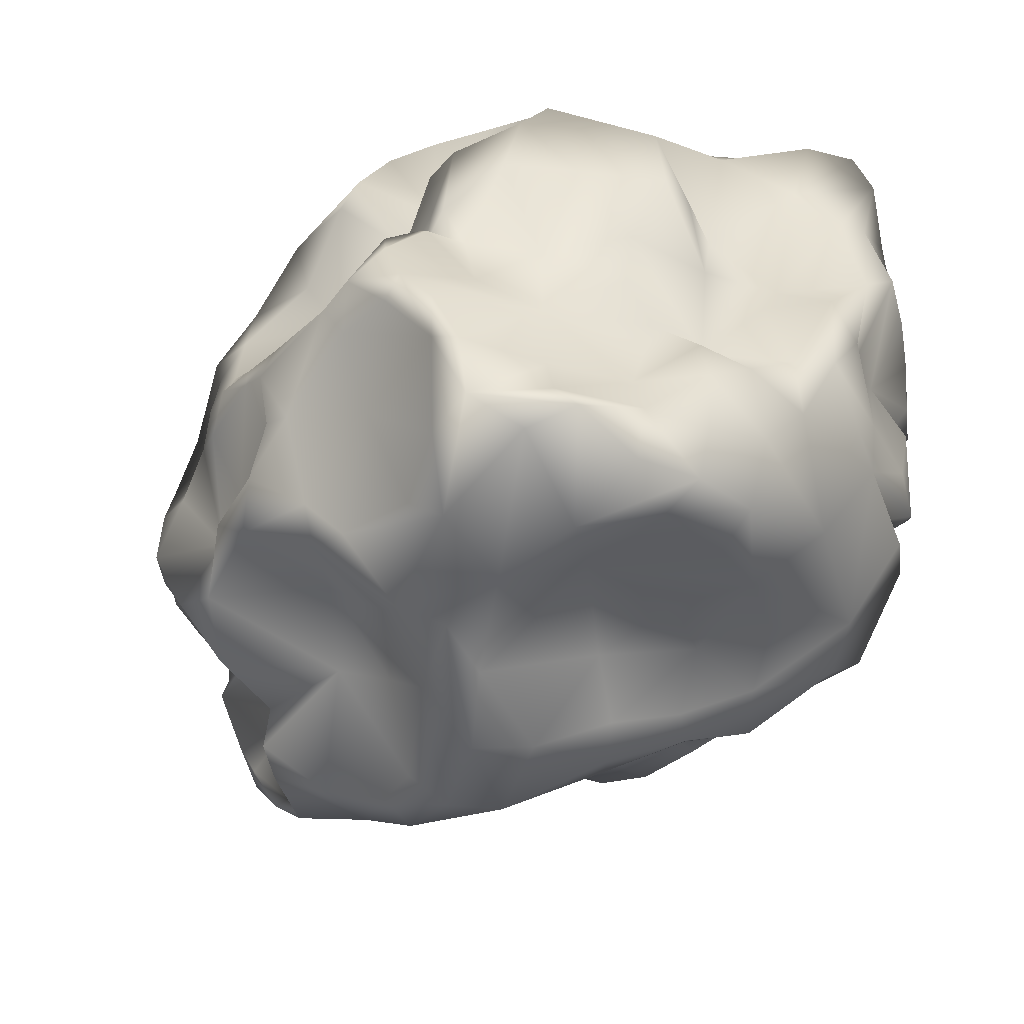
<metadata>
{"format":"obj","ext":"obj","renderer":"f3d","projection":"perspective","resolution":1024,"background":"white","views":[{"elev":-52.0,"azim":-22.0,"up":"+Y"}]}
</metadata>
<code>
g asteroidSm
v 1.752 0.656 -1.702
v 1.09 0.8225 -1.166
v 1.177 1.201 -1.859
v 1.177 1.201 -1.859
v 1.464 0.2453 -1.663
v 1.177 1.201 -1.859
v 0.9955 0.7308 -1.885
v 0.794 1.194 -1.986
v 0.5163 0.5837 -2.08
v 0.2799 0.9926 -2.19
v 0.01269 1.457 -2.33
v 0.3881 1.517 -2.108
v 0.4588 1.812 -1.85
v -0.08998 1.598 -2.294
v 0.8691 1.715 -1.734
v 0.8228 2.07 -1.249
v 1.177 1.201 -1.859
v 0.9373 1.615 -1.601
v 0.7468 1.247 -1.038
v 0.8498 1.036 -0.4564
v 1.389 0.6856 -0.4879
v -0.2421 1.948 -1.732
v -0.5497 1.689 -2.084
v 0.7337 1.513 -0.4626
v 1.283 0.9828 -0.1491
v 0.9551 1.369 -0.05293
v 0.1121 2.099 -1.476
v -0.2357 1.956 -1.087
v -0.4882 1.818 -1.616
v -0.7467 1.776 -1.258
v -0.9466 2.046 -0.6311
v 0.2714 2.291 -1.105
v -0.377 2.138 -0.5358
v -1.047 2.17 -0.4378
v 0.5565 2.242 -1.234
v 0.8551 2.212 -0.6733
v 0.6118 2.404 -0.6348
v 0.3699 2.441 -0.5892
v 0.3951 2.294 -0.1006
v 0.02658 2.446 -0.2803
v -0.6387 2.414 -0.07827
v 1.109 1.962 -0.1253
v 0.9533 2.203 -0.211
v 1.303 1.864 0.1053
v 1.581 1.282 0.1862
v 1.111 2.114 0.03784
v 1.303 1.864 0.1053
v 1.41 1.698 0.3483
v 0.9053 2.194 0.09231
v -0.2363 2.529 0.03396
v -0.6444 2.102 0.3671
v 0.01929 2.418 0.3985
v 0.922 1.874 0.2576
v 1.303 1.864 0.1053
v 0.5635 2.241 0.4114
v 0.5029 2.209 0.8953
v 0.7495 1.846 0.5678
v 1.028 1.678 0.4962
v -0.9364 2.366 -0.154
v -1.131 2.258 -0.127
v -1.203 1.969 0.2291
v -1.329 1.865 0.3973
v -1.042 1.767 0.6812
v -1.579 1.803 0.5365
v -1.385 1.596 1.218
v -1.7 1.659 0.6923
v -0.8885 1.671 1.599
v -0.642 1.739 1.114
v -0.5542 1.794 1.509
v -0.3423 1.999 0.7598
v -0.2703 2.015 1.373
v -0.103 1.629 1.763
v 0.3231 1.726 1.354
v 0.4893 1.469 2.04
v -0.07156 2.111 1.119
v 0.09527 2.353 0.8627
v 0.75 1.636 1.701
v 0.8632 1.577 2.203
v 1.177 1.603 2.227
v 1.214 1.713 1.745
v 1.298 1.342 2.217
v 0.925 2.001 1.264
v 0.6638 2.063 1.005
v 0.6995 1.965 0.8348
v 0.9482 1.894 0.9813
v 1.331 1.626 1.494
v 1.569 1.277 1.273
v 1.356 1.624 1.097
v 1.259 1.661 0.8005
v 1.473 1.337 0.8222
v 1.552 1.381 0.4032
v 1.467 0.8443 0.7935
v 1.762 0.8796 -0.01181
v 1.829 0.7114 -0.1693
v 1.755 0.378 0.4602
v 1.714 0.804 1.419
v 1.874 0.4027 1.091
v 1.599 0.6826 1.774
v 1.786 0.5299 1.513
v 1.437 1.029 1.992
v 1.235 0.9189 2.115
v 1.338 0.3616 2.154
v 1.569 0.4355 1.852
v 1.427 -0.002389 1.597
v 1.178 -0.1692 1.835
v 1.255 -0.7345 1.801
v 1.609 -0.6483 1.5
v 1.289 -0.9864 1.66
v 1.701 -0.8686 1.375
v 1.774 -0.04131 1.384
v 1.54 -0.9503 1.35
v 1.633 -1.08 1.304
v 1.626 -0.789 1.097
v 1.772 -1.01 1.063
v 1.431 -1.511 0.96
v 1.796 -1.152 0.4349
v 1.489 -1.539 0.5958
v 1.533 -0.6989 0.866
v 1.791 -0.6846 1.226
v 1.812 -0.1343 1.288
v 1.637 -0.1097 1.06
v 1.708 0.03604 1.317
v 1.193 -1.422 -0.08332
v 1.146 -1.75 0.1499
v 1.201 -1.259 -0.2814
v 1.777 0.1625 1.443
v 1.871 0.1222 1.265
v 1.703 -0.9139 0.1097
v 1.167 -1.16 -0.5981
v 1.545 -0.02366 0.5763
v 1.47 -0.7712 0.4005
v 1.798 -0.6288 -0.2576
v 1.015 -1.077 -0.9846
v 1.212 -0.2583 -1.46
v 0.8913 -0.8099 -1.374
v 0.8404 -0.4992 -1.658
v 0.8276 -0.07315 -1.545
v 0.6536 -0.4122 -1.777
v 0.5076 -0.3221 -1.976
v 1.492 -0.2864 0.0626
v 1.416 -0.4178 0.5515
v 1.578 -0.5543 0.9982
v 1.753 0.2097 0.008531
v 1.742 -0.1519 -0.2986
v 1.806 -0.09559 -0.6861
v 1.878 0.5004 -0.5602
v 1.861 0.4994 -1.03
v 1.09 0.8225 -1.166
v 1.752 0.656 -1.702
v 1.787 0.1575 -1.267
v 1.738 0.4369 -1.669
v 1.464 0.2453 -1.663
v 0.9359 0.2442 -1.574
v 0.9955 0.7308 -1.885
v 0.6625 0.3583 -1.759
v 0.5163 0.5837 -2.08
v 0.5302 0.06545 -1.82
v 0.3606 0.22 -2.167
v 0.4001 -0.1545 -2.076
v -1.325 -1.769 -1.222
v -1.455 -1.703 -1.063
v -1.058 -1.936 -1.054
v -0.7219 -1.847 -1.271
v -0.7788 -2.159 -0.7774
v -1.209 -1.574 -0.4442
v -1.455 -1.703 -1.063
v -1.485 -1.586 -0.8665
v -1.858 -1.516 -0.6854
v -1.586 -0.988 -0.8649
v -1.327 -1.25 -0.9749
v -2.157 -1.175 -0.6415
v -1.455 -1.703 -1.063
v -1.485 -1.586 -0.8665
v -0.7648 -2.332 -0.3891
v -0.9638 -1.803 -0.2019
v -0.9192 -2.3 0.2319
v -1.177 -1.742 0.224
v -1.221 -2.147 0.6045
v -0.9646 -2.308 0.71
v -0.5193 -2.433 -0.434
v -0.5477 -2.442 0.03774
v -0.1247 -2.191 -0.5658
v -0.5445 -2.112 -0.9684
v -0.5352 -1.582 -1.341
v -0.1686 -1.729 -1.008
v -0.6746 -2.313 0.4694
v -0.8314 -2.34 1.136
v -0.3266 -2.041 1.175
v -0.6124 -2.402 1.66
v -0.2044 -2.358 0.104
v -1.039 -1.609 -1.639
v -0.006211 -2.008 0.5851
v -1.131 -1.523 -1.594
v -0.135 -1.454 -0.8089
v 0.1694 -1.718 -0.7701
v 0.3013 -2.147 -0.03185
v 0.2107 -2.144 0.2529
v 0.3945 -1.972 -0.2597
v 0.3787 -1.433 -0.3007
v 0.2603 -1.405 -0.6341
v 0.566 -1.809 0.677
v 0.6282 -1.943 0.2924
v 0.7392 -1.948 0.1217
v 0.7776 -1.854 0.03373
v 1.032 -1.734 0.4474
v 0.2704 -1.919 1.001
v 0.5889 -1.965 1.346
v 1.146 -1.75 0.1499
v 1.489 -1.539 0.5958
v 1.193 -1.422 -0.08332
v 1.431 -1.511 0.96
v 0.9589 -1.655 0.8624
v 0.6 -1.428 -0.08788
v 0.7438 -1.136 -0.2277
v 1.201 -1.259 -0.2814
v 1.167 -1.16 -0.5981
v 0.5579 -1.143 -0.4181
v 0.4111 -1.183 -0.7002
v 0.6959 -1.136 -0.8894
v 1.015 -1.077 -0.9846
v 0.01149 -1.215 -0.7321
v 0.6218 -1.009 -1.097
v 0.8913 -0.8099 -1.374
v 0.208 -0.9291 -0.824
v 0.6167 -0.8473 -1.296
v 0.8404 -0.4992 -1.658
v -0.1966 -0.9508 -1.033
v 0.1361 -0.6627 -1.324
v 0.4621 -0.5739 -1.707
v 0.6536 -0.4122 -1.777
v 0.5076 -0.3221 -1.976
v -0.4913 -1.36 -1.263
v -0.3364 -0.8894 -1.536
v -0.676 -1.075 -1.97
v -0.06893 -0.5663 -2.04
v 0.297 -0.4379 -2.051
v 0.1837 -0.1925 -2.181
v 0.4001 -0.1545 -2.076
v 0.3606 0.22 -2.167
v -0.3048 -0.2579 -2.237
v 0.1275 0.2299 -2.308
v -0.7872 -1.481 -1.671
v -1.141 -1.358 -1.838
v -0.9056 -0.643 -2.168
v 0.2799 0.9926 -2.19
v 0.5163 0.5837 -2.08
v -1.253 -1.127 -1.941
v -1.304 -1.112 -1.834
v -1.233 -0.878 -2.025
v -1.209 -1.086 -1.361
v -1.398 -0.9027 -1.874
v -1.433 -0.8024 -1.202
v -2.062 -0.7309 -0.9473
v -1.605 -0.6654 -1.702
v -1.243 -0.3736 -2.132
v -1.551 -0.6534 -1.396
v -1.559 -0.4476 -1.755
v -2.224 -0.7372 -0.8877
v -1.267 0.2146 -2.38
v -1.606 -0.142 -1.714
v -1.752 0.239 -1.551
v -1.696 -0.4191 -1.587
v -1.571 -0.4197 -1.58
v -1.859 -0.4578 -1.434
v -2.111 -0.2111 -1.086
v -0.6741 -0.02856 -2.419
v -0.3965 0.3366 -2.519
v -1.213 0.618 -2.556
v -0.5497 0.7702 -2.723
v -2.088 -0.5619 -1.166
v -2.141 -0.594 -1.046
v -2.231 -0.3532 -0.8203
v -0.05272 0.8546 -2.488
v -0.3694 1.192 -2.602
v 0.01269 1.457 -2.33
v -0.08998 1.598 -2.294
v -0.7538 1.494 -2.313
v -0.5497 1.689 -2.084
v -0.9886 1.122 -2.41
v -1.095 0.8305 -2.77
v -0.9886 1.122 -2.41
v -2.346 -0.8167 -0.6456
v -2.029 -0.9674 -0.2748
v -2.057 -1.405 -0.34
v -1.858 -1.516 -0.6854
v -1.209 -1.574 -0.4442
v -1.444 -1.479 0.0563
v -0.9638 -1.803 -0.2019
v -1.177 -1.742 0.224
v -1.71 -1.852 0.592
v -1.221 -2.147 0.6045
v -2.047 -1.537 0.2977
v -2.16 -1.327 0.1326
v -2.353 -0.5256 -0.5676
v -2.294 -0.5766 -0.3585
v -2.132 -0.1763 -0.1768
v -2.287 -0.08721 -0.6814
v -2.246 0.1819 -0.4564
v -2.294 -0.5618 0.04382
v -1.835 0.3598 -1.04
v -1.249 0.8644 -1.669
v -0.9951 1.243 -1.276
v -1.639 0.6614 -0.72
v -0.6901 1.59 -1.721
v -0.7538 1.494 -2.313
v -0.5497 1.689 -2.084
v -0.2421 1.948 -1.732
v -0.4882 1.818 -1.616
v -0.7467 1.776 -1.258
v -1.072 1.421 -0.6496
v -0.9466 2.046 -0.6311
v -1.253 1.602 -0.01173
v -1.047 2.17 -0.4378
v -1.131 2.258 -0.127
v -1.203 1.969 0.2291
v -1.633 0.9392 -0.151
v -1.544 1.375 0.2598
v -1.329 1.865 0.3973
v -1.579 1.803 0.5365
v -1.981 0.7952 0.1403
v -1.786 1.274 0.4605
v -1.7 1.659 0.6923
v -2.127 0.4311 -0.3536
v -2.295 0.3196 0.04244
v -2.141 0.6531 0.257
v -2.275 0.01018 0.1871
v -2.174 0.3668 0.2309
v -2.319 -0.4053 0.2109
v -2.223 -0.1488 0.3143
v -2.298 -0.725 0.2861
v -2.042 -0.9483 0.08435
v -2.11 -1.378 0.5579
v -1.818 -1.664 0.7188
v -1.612 -1.922 0.7998
v -2.321 -0.577 0.5025
v -2.24 -0.7804 0.7345
v -2.21 -0.4429 0.5972
v -1.959 -0.9953 0.4646
v -2.031 -1.26 0.9524
v -2.111 -1.211 0.8347
v -2.202 -0.9122 0.9197
v -2.144 -0.664 0.9449
v -1.82 -0.1987 0.766
v -1.602 -0.257 1.302
v -2.018 -0.9001 1.467
v -1.654 -1.381 1.232
v -1.711 0.2227 0.6701
v -1.525 0.1481 1.217
v -2.009 -0.771 1.339
v -1.896 -1.076 1.479
v -1.528 -1.488 1.905
v -1.904 0.6687 0.5746
v -2.009 1.036 0.5962
v -1.881 0.8279 1.103
v -1.831 1.284 0.8419
v -1.559 0.5191 1.188
v -1.811 1.011 1.217
v -1.63 1.344 1.245
v -1.38 1.515 1.367
v -1.385 1.596 1.218
v -1.278 0.9552 1.2
v -1.477 0.3663 1.372
v -1.256 0.5496 1.4
v -1.541 0.3338 1.795
v -1.098 1.532 1.588
v -1.014 1.044 1.437
v -0.8885 1.671 1.599
v -1.385 1.596 1.218
v -0.94 1.278 1.897
v -0.9886 0.6961 1.6
v -0.4648 1.296 1.844
v -0.5542 1.794 1.509
v -0.103 1.629 1.763
v -0.2761 0.8559 2.284
v 0.2492 1.126 2.147
v 0.4893 1.469 2.04
v -0.925 0.9935 2.147
v -1.126 0.5916 2.2
v -1.457 0.4093 1.961
v -1.527 -0.1083 1.818
v -1.517 -0.2523 1.661
v -1.49 -0.1753 1.907
v -1.517 -0.2523 1.661
v -1.216 0.1253 2.15
v -0.8199 0.03798 2.317
v -1.341 -0.3943 1.872
v -1.517 -0.2523 1.661
v -0.9194 -0.4018 1.981
v -1.341 -0.3943 1.872
v -1.288 -0.8016 1.915
v -1.57 -0.3799 1.861
v -0.9297 -1.061 2.025
v -0.5083 -0.7849 2.21
v -0.4857 -0.4229 2.282
v 0.1141 -0.7273 1.888
v -1.622 -0.3453 1.807
v -1.517 -0.2523 1.661
v -1.797 -0.6587 1.833
v -0.3438 -0.03751 2.487
v 0.06396 -0.2226 2.109
v -0.1475 0.02326 2.375
v 0.2302 0.483 1.907
v 0.2492 1.126 2.147
v -0.3 -1 2.115
v -1.739 -1.043 1.941
v 0.6305 0.1142 1.946
v 0.6983 0.8947 2.214
v 0.8632 1.577 2.203
v 0.4893 1.469 2.04
v 1.177 1.603 2.227
v 1.298 1.342 2.217
v 0.9387 0.5675 2.26
v 1.235 0.9189 2.115
v 1.095 0.08309 2.224
v 1.338 0.3616 2.154
v 1.178 -0.1692 1.835
v 0.4234 -0.3941 2.104
v 1.007 -0.4715 2.138
v 1.255 -0.7345 1.801
v 0.7642 -0.4065 2.306
v 0.8349 -0.7612 2.133
v 1.289 -0.9864 1.66
v 0.6154 -1.282 2.063
v 0.5873 -0.8322 2.093
v 0.2144 -1.282 2.23
v 0.3448 -1.694 2.086
v -0.08835 -1.228 2.238
v -0.06122 -1.516 2.252
v -0.3885 -1.402 1.982
v -0.05525 -1.917 2.182
v -0.06121 -2.181 2.041
v 0.3053 -2.09 1.896
v -0.4427 -1.958 2.201
v -0.4331 -2.242 2.081
v -0.8146 -2.119 2.199
v -0.9207 -1.935 2.13
v -0.8843 -1.467 1.954
v -1.381 -2.129 2.061
v -1.381 -2.129 2.061
v -1.053 -2.254 2.046
v -1.412 -1.578 2.018
v -1.576 -1.295 2.029
v -1.238 -2.27 1.373
v -1.44 -2.102 1.734
v -1.379 -2.026 1.208
v -0.8314 -2.34 1.136
v -0.9646 -2.308 0.71
v -0.6124 -2.402 1.66
v -0.8146 -2.119 2.199
v -0.4331 -2.242 2.081
v -1.765 -1.122 1.795
v -1.952 -0.8427 1.66
v -1.791 -0.4943 1.79
v -1.517 -0.2523 1.661
v 1.289 -0.9864 1.66
v 1.633 -1.08 1.304
v 0.8872 -1.755 1.67
v 0.6154 -1.282 2.063
v 0.3448 -1.694 2.086
v 0.3053 -2.09 1.896
v 0.2484 -2.182 1.653
v -0.1764 -2.283 1.814
v -0.06121 -2.181 2.041
v -0.4331 -2.242 2.081
g asteroidSm_0
f 3 2 1
f 1 5 4
f 5 7 6
f 6 7 8
f 7 9 8
f 9 10 8
f 8 10 11
f 12 8 11
f 12 11 13
f 11 14 13
f 15 8 12
f 12 13 15
f 15 13 16
f 17 8 15
f 15 18 17
f 16 18 15
f 17 18 2
f 18 19 2
f 16 19 18
f 19 20 2
f 2 20 21
f 13 14 22
f 14 23 22
f 24 19 16
f 24 20 19
f 21 20 25
f 26 20 24
f 26 25 20
f 13 22 27
f 27 22 28
f 22 29 28
f 28 29 30
f 28 30 31
f 13 27 32
f 32 27 28
f 33 28 31
f 32 28 33
f 31 34 33
f 35 13 32
f 13 35 16
f 36 24 16
f 16 35 37
f 36 16 37
f 35 32 38
f 37 35 38
f 37 38 39
f 38 32 40
f 40 32 33
f 38 40 39
f 41 33 34
f 40 33 41
f 36 42 24
f 42 26 24
f 36 37 43
f 43 37 39
f 36 43 42
f 42 44 26
f 26 44 45
f 26 45 25
f 42 43 46
f 46 47 42
f 45 47 48
f 46 43 49
f 49 43 39
f 39 40 50
f 50 40 41
f 41 51 50
f 50 51 52
f 52 39 50
f 46 49 53
f 46 53 54
f 49 39 55
f 55 39 52
f 55 52 56
f 49 55 57
f 53 49 57
f 57 55 56
f 53 58 54
f 53 57 58
f 54 58 48
f 41 59 51
f 59 41 34
f 34 60 59
f 60 61 59
f 59 61 51
f 51 61 62
f 63 51 62
f 63 62 64
f 65 63 64
f 65 64 66
f 63 65 67
f 68 63 67
f 51 63 68
f 67 69 68
f 70 51 68
f 51 70 52
f 68 69 71
f 69 72 71
f 71 72 73
f 72 74 73
f 68 71 75
f 70 68 75
f 75 71 73
f 52 70 76
f 76 70 75
f 52 76 56
f 76 75 56
f 75 73 56
f 74 77 73
f 74 78 77
f 79 77 78
f 79 80 77
f 79 81 80
f 77 82 73
f 80 82 77
f 83 56 73
f 82 83 73
f 84 56 83
f 84 57 56
f 85 84 83
f 85 57 84
f 82 85 83
f 57 85 58
f 80 86 82
f 81 86 80
f 87 86 81
f 86 88 82
f 88 85 82
f 86 87 88
f 89 58 85
f 89 85 88
f 48 58 89
f 90 89 88
f 87 90 88
f 91 48 89
f 90 91 89
f 91 45 48
f 92 91 90
f 92 90 87
f 93 45 91
f 93 91 92
f 93 25 45
f 94 25 93
f 94 21 25
f 95 93 92
f 94 93 95
f 92 87 96
f 95 92 97
f 97 92 96
f 96 87 98
f 99 97 96
f 99 96 98
f 87 100 98
f 100 87 81
f 81 101 100
f 100 101 98
f 101 102 98
f 103 98 102
f 103 99 98
f 104 103 102
f 103 104 99
f 105 104 102
f 104 105 106
f 107 104 106
f 107 106 108
f 109 107 108
f 110 104 107
f 109 110 107
f 109 108 111
f 111 108 112
f 113 111 112
f 111 113 109
f 114 113 112
f 114 112 115
f 116 114 115
f 117 116 115
f 113 114 118
f 114 116 118
f 113 119 109
f 113 118 119
f 120 110 109
f 119 120 109
f 121 120 119
f 122 110 120
f 120 121 122
f 110 122 104
f 123 116 117
f 124 123 117
f 123 125 116
f 122 126 104
f 104 126 99
f 127 126 122
f 126 127 99
f 121 127 122
f 127 97 99
f 127 121 97
f 125 128 116
f 125 129 128
f 121 130 97
f 130 95 97
f 116 128 131
f 116 131 118
f 129 132 128
f 133 132 129
f 134 132 133
f 135 134 133
f 136 134 135
f 136 137 134
f 136 138 137
f 138 139 137
f 131 128 140
f 128 132 140
f 131 141 118
f 131 140 141
f 140 130 141
f 118 141 142
f 118 142 119
f 142 121 119
f 142 141 121
f 141 130 121
f 140 143 130
f 143 95 130
f 94 95 143
f 144 143 140
f 144 140 132
f 144 94 143
f 145 144 132
f 145 132 134
f 146 94 144
f 145 146 144
f 146 21 94
f 146 147 21
f 147 146 145
f 148 21 147
f 148 147 149
f 150 145 134
f 150 147 145
f 149 147 151
f 147 150 151
f 151 152 149
f 151 150 152
f 150 134 152
f 134 137 152
f 137 153 152
f 152 153 154
f 153 155 154
f 153 137 155
f 154 155 156
f 137 157 155
f 155 157 156
f 137 139 157
f 157 158 156
f 139 159 157
f 157 159 158
f 162 161 160
f 163 162 160
f 162 163 164
f 162 164 165
f 162 165 166
f 165 167 166
f 167 165 168
f 167 168 169
f 170 167 169
f 168 171 169
f 172 170 160
f 173 170 172
f 164 174 165
f 174 175 165
f 174 176 175
f 175 176 177
f 177 176 178
f 176 179 178
f 180 174 164
f 174 180 176
f 176 181 179
f 180 181 176
f 180 182 181
f 183 180 164
f 180 183 182
f 163 183 164
f 163 184 183
f 184 185 183
f 185 182 183
f 179 181 186
f 186 187 179
f 186 188 187
f 188 189 187
f 181 190 186
f 182 190 181
f 184 163 191
f 191 163 160
f 186 192 188
f 186 190 192
f 191 160 193
f 193 160 170
f 194 185 184
f 185 195 182
f 194 195 185
f 182 196 190
f 190 197 192
f 190 196 197
f 195 198 182
f 182 198 196
f 198 195 199
f 195 194 200
f 195 200 199
f 192 197 201
f 197 196 202
f 197 202 201
f 203 196 198
f 196 203 202
f 204 198 199
f 204 203 198
f 202 203 205
f 202 205 201
f 206 192 201
f 206 201 207
f 188 192 206
f 188 206 207
f 203 204 208
f 203 208 205
f 208 209 205
f 204 210 208
f 209 211 205
f 205 212 201
f 201 212 207
f 211 212 205
f 212 211 207
f 204 213 210
f 213 204 199
f 213 214 210
f 213 199 214
f 215 210 214
f 216 215 214
f 199 217 214
f 214 217 216
f 218 217 199
f 200 218 199
f 219 216 217
f 218 219 217
f 219 220 216
f 200 221 218
f 194 221 200
f 219 222 220
f 222 223 220
f 218 224 219
f 221 224 218
f 224 222 219
f 225 223 222
f 222 224 225
f 226 223 225
f 194 227 221
f 221 227 224
f 224 228 225
f 224 227 228
f 229 226 225
f 225 228 229
f 226 229 230
f 230 229 231
f 194 232 227
f 232 194 184
f 232 233 227
f 227 233 228
f 232 184 233
f 184 234 233
f 228 233 235
f 229 228 235
f 233 234 235
f 229 236 231
f 236 229 235
f 231 236 237
f 238 231 237
f 238 237 239
f 236 235 240
f 237 236 240
f 237 241 239
f 237 240 241
f 184 242 234
f 242 184 191
f 242 191 243
f 234 242 243
f 191 193 243
f 235 234 244
f 240 235 244
f 239 241 245
f 246 239 245
f 234 243 247
f 243 193 248
f 247 243 248
f 234 247 249
f 234 249 244
f 193 250 248
f 250 193 170
f 247 248 251
f 247 251 249
f 248 250 251
f 250 170 252
f 170 169 252
f 252 169 253
f 252 254 250
f 254 251 250
f 251 255 249
f 244 249 255
f 252 256 254
f 256 252 253
f 254 257 251
f 257 255 251
f 254 256 257
f 253 169 258
f 169 171 258
f 244 255 259
f 257 260 255
f 260 259 255
f 260 261 259
f 262 261 260
f 263 260 257
f 256 263 257
f 262 260 263
f 256 264 263
f 264 262 263
f 256 253 264
f 264 261 262
f 265 261 264
f 266 244 259
f 266 240 244
f 240 266 267
f 266 259 267
f 240 267 241
f 259 268 267
f 268 259 261
f 241 267 269
f 269 267 268
f 253 270 264
f 270 265 264
f 253 271 270
f 270 271 265
f 253 272 271
f 271 272 265
f 258 272 253
f 273 241 269
f 241 273 245
f 245 273 274
f 273 269 274
f 275 245 274
f 275 274 276
f 274 277 276
f 277 278 276
f 274 279 277
f 274 269 279
f 269 280 279
f 280 269 268
f 280 268 281
f 268 261 281
f 258 282 272
f 258 171 282
f 282 171 283
f 171 284 283
f 285 284 171
f 285 286 284
f 286 287 284
f 286 288 287
f 288 289 287
f 287 289 290
f 289 291 290
f 284 287 292
f 292 287 290
f 284 293 283
f 284 292 293
f 282 294 272
f 282 283 295
f 294 282 295
f 294 295 296
f 297 272 294
f 297 294 296
f 272 297 265
f 297 298 265
f 297 296 298
f 283 299 295
f 299 296 295
f 298 300 265
f 265 300 261
f 261 300 301
f 261 301 281
f 302 301 300
f 301 302 281
f 303 300 298
f 303 302 300
f 302 304 281
f 305 281 304
f 306 305 304
f 307 306 304
f 308 307 304
f 309 308 304
f 309 304 302
f 309 302 310
f 310 302 303
f 311 309 310
f 311 310 312
f 313 311 312
f 313 312 314
f 314 312 315
f 312 310 316
f 316 310 303
f 315 312 317
f 317 312 316
f 318 315 317
f 318 317 319
f 320 316 303
f 317 316 320
f 319 317 321
f 321 317 320
f 322 319 321
f 323 320 303
f 323 303 298
f 323 298 324
f 320 323 324
f 324 298 296
f 321 320 325
f 325 320 324
f 324 296 326
f 327 325 324
f 327 324 326
f 328 326 296
f 299 328 296
f 329 327 326
f 329 326 328
f 299 330 328
f 330 299 283
f 283 331 330
f 283 293 331
f 331 293 332
f 293 292 332
f 332 292 333
f 292 290 333
f 333 290 334
f 290 291 334
f 330 335 328
f 330 331 336
f 330 336 335
f 335 337 328
f 337 329 328
f 335 336 337
f 338 331 332
f 331 338 336
f 332 333 339
f 332 340 338
f 340 332 339
f 340 341 338
f 338 341 336
f 340 339 341
f 336 342 337
f 341 342 336
f 337 343 329
f 337 342 343
f 343 342 344
f 341 345 342
f 339 345 341
f 339 333 346
f 333 334 346
f 329 343 347
f 327 329 347
f 343 344 348
f 347 343 348
f 345 349 342
f 342 349 344
f 339 346 350
f 350 345 339
f 346 351 350
f 327 347 352
f 327 352 325
f 352 353 325
f 353 321 325
f 347 354 352
f 352 354 353
f 355 321 353
f 355 322 321
f 347 356 354
f 348 356 347
f 354 357 353
f 357 355 353
f 354 356 357
f 358 322 355
f 358 355 357
f 358 359 322
f 359 360 322
f 361 358 357
f 356 361 357
f 359 358 361
f 348 362 356
f 362 363 356
f 361 356 363
f 362 348 364
f 362 364 363
f 348 344 364
f 365 359 361
f 361 363 366
f 366 365 361
f 359 365 367
f 368 359 367
f 365 369 367
f 365 366 369
f 363 370 366
f 363 364 370
f 369 371 367
f 372 367 371
f 372 371 373
f 371 374 373
f 374 375 373
f 375 376 373
f 369 366 377
f 369 377 371
f 366 370 377
f 377 374 371
f 378 377 370
f 378 374 377
f 364 379 370
f 378 370 379
f 364 380 379
f 344 380 364
f 344 381 380
f 380 382 379
f 380 383 382
f 379 384 378
f 382 384 379
f 378 385 374
f 378 384 385
f 382 386 384
f 387 386 382
f 385 384 388
f 388 384 389
f 388 386 390
f 386 391 390
f 388 390 392
f 393 388 392
f 394 385 388
f 388 393 394
f 394 393 395
f 396 391 389
f 397 396 389
f 391 398 390
f 391 396 398
f 385 394 399
f 374 385 399
f 399 394 400
f 400 394 395
f 374 399 401
f 401 399 400
f 374 401 402
f 401 400 402
f 374 402 403
f 393 404 395
f 393 392 404
f 398 405 390
f 390 405 392
f 400 406 402
f 402 407 403
f 402 406 407
f 403 407 408
f 409 403 408
f 410 408 407
f 411 410 407
f 407 412 411
f 406 412 407
f 412 413 411
f 412 414 413
f 406 414 412
f 414 415 413
f 414 416 415
f 417 406 400
f 400 395 417
f 418 416 414
f 416 418 419
f 420 414 406
f 417 420 406
f 418 414 420
f 418 421 419
f 420 421 418
f 419 421 422
f 421 423 422
f 417 424 420
f 424 421 420
f 424 423 421
f 417 395 424
f 424 425 423
f 395 425 424
f 425 426 423
f 427 425 395
f 404 427 395
f 427 428 425
f 425 428 426
f 429 427 404
f 429 428 427
f 429 404 392
f 428 430 426
f 426 430 431
f 432 426 431
f 428 433 430
f 430 433 431
f 429 433 428
f 433 434 431
f 433 435 434
f 436 433 429
f 436 435 433
f 437 436 429
f 437 429 392
f 438 436 437
f 436 439 435
f 439 440 435
f 441 437 392
f 441 439 437
f 442 441 392
f 405 442 392
f 351 441 442
f 441 351 439
f 351 442 405
f 440 439 443
f 351 444 439
f 439 444 443
f 351 346 444
f 346 445 444
f 444 445 443
f 334 445 346
f 445 334 443
f 334 291 443
f 446 443 291
f 440 443 446
f 447 446 291
f 448 440 446
f 449 440 448
f 450 449 448
f 451 351 405
f 351 451 350
f 451 405 452
f 350 451 452
f 452 405 398
f 345 350 452
f 453 452 398
f 345 452 453
f 349 345 453
f 396 453 398
f 349 453 396
f 344 349 396
f 454 344 396
f 456 455 211
f 455 457 211
f 455 458 457
f 457 458 459
f 211 457 207
f 460 457 459
f 207 457 460
f 461 207 460
f 188 207 461
f 461 460 462
f 188 461 462
f 460 463 462
f 188 462 189
f 462 463 189
f 463 464 189

</code>
